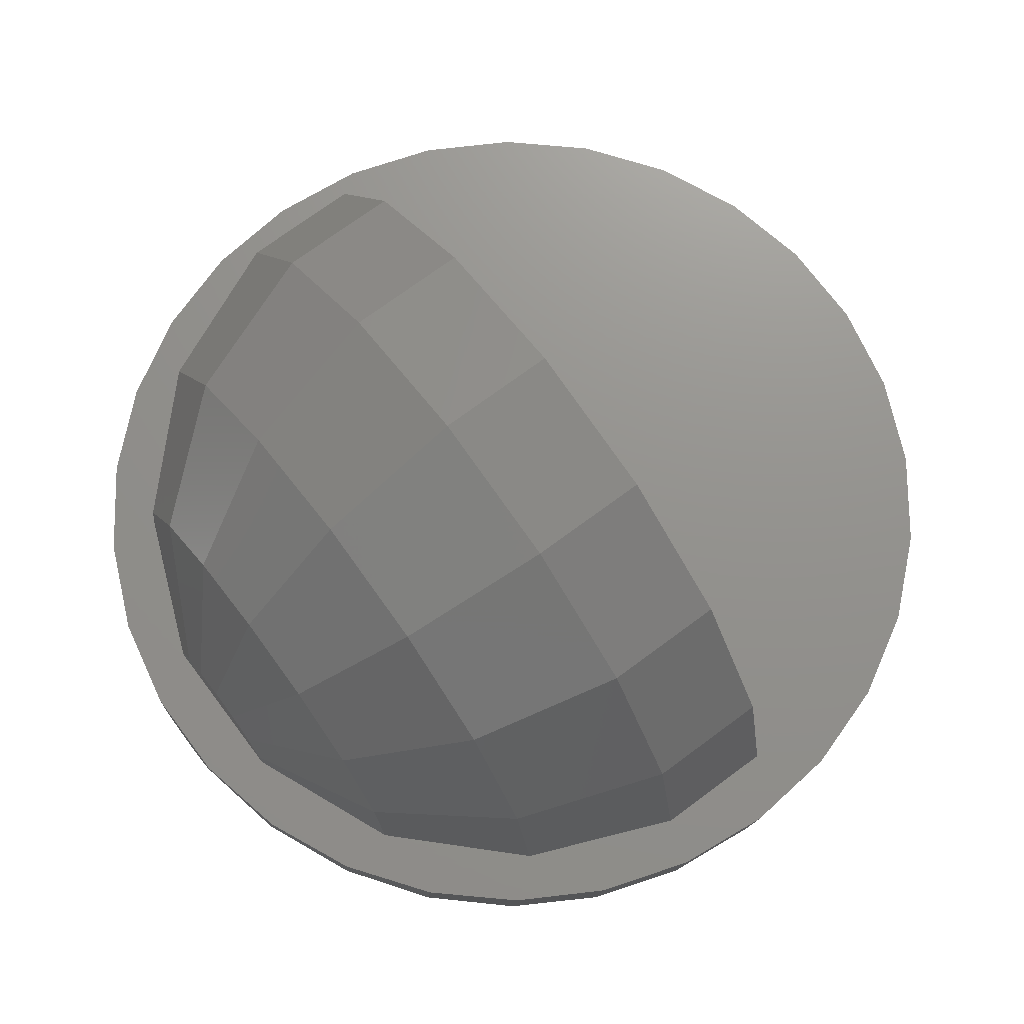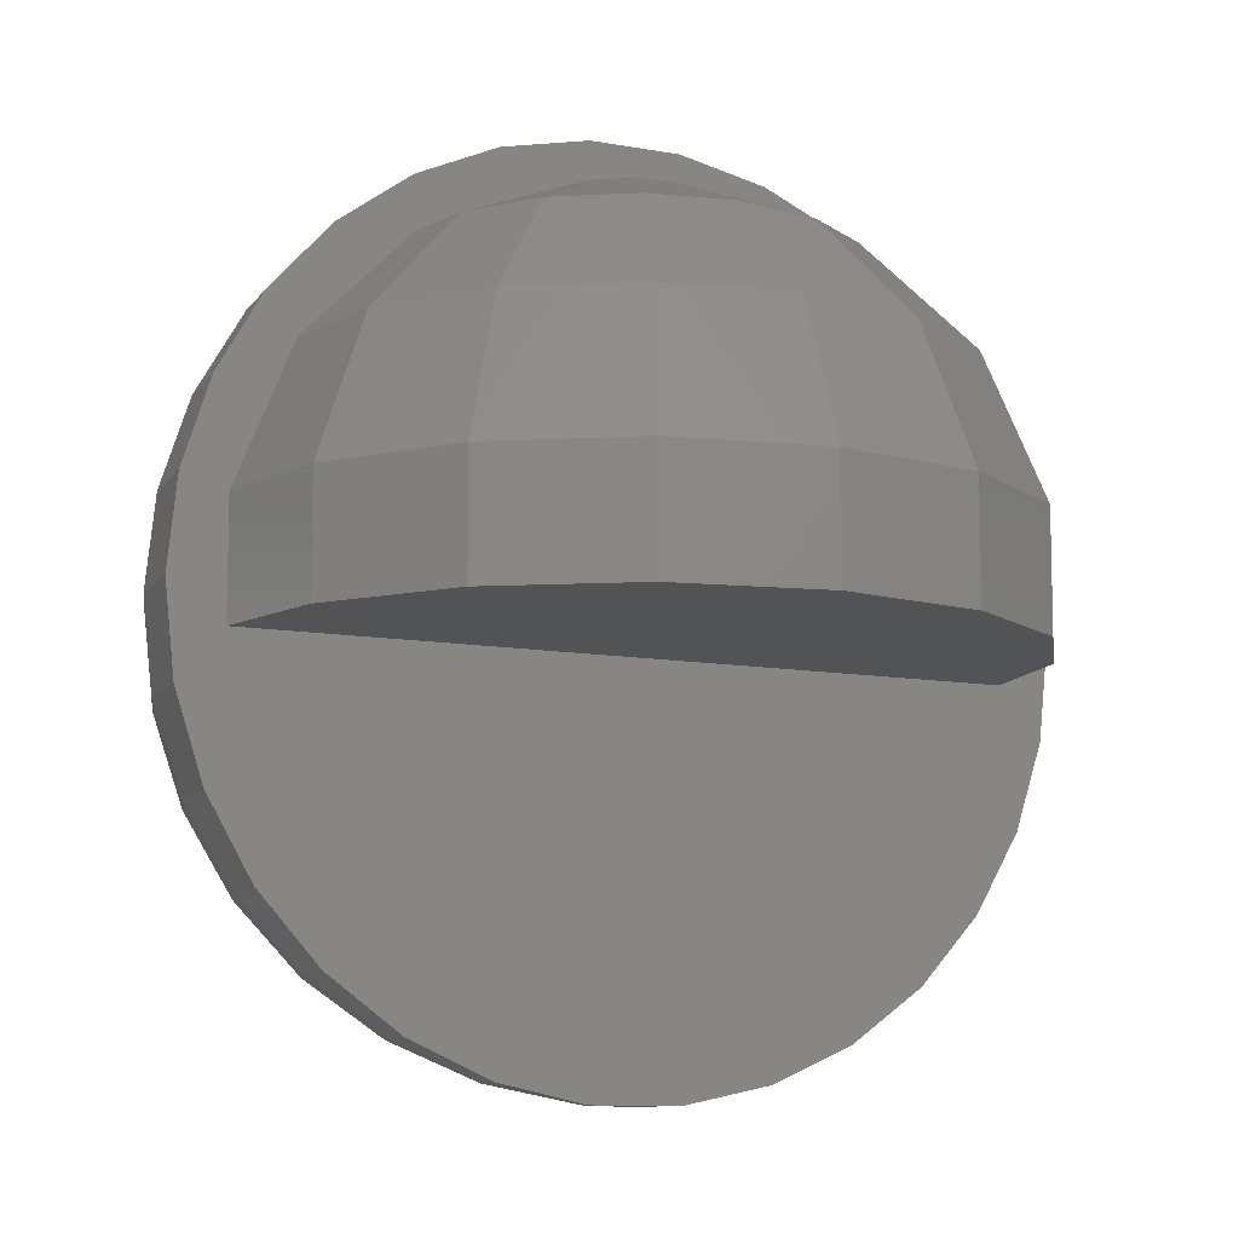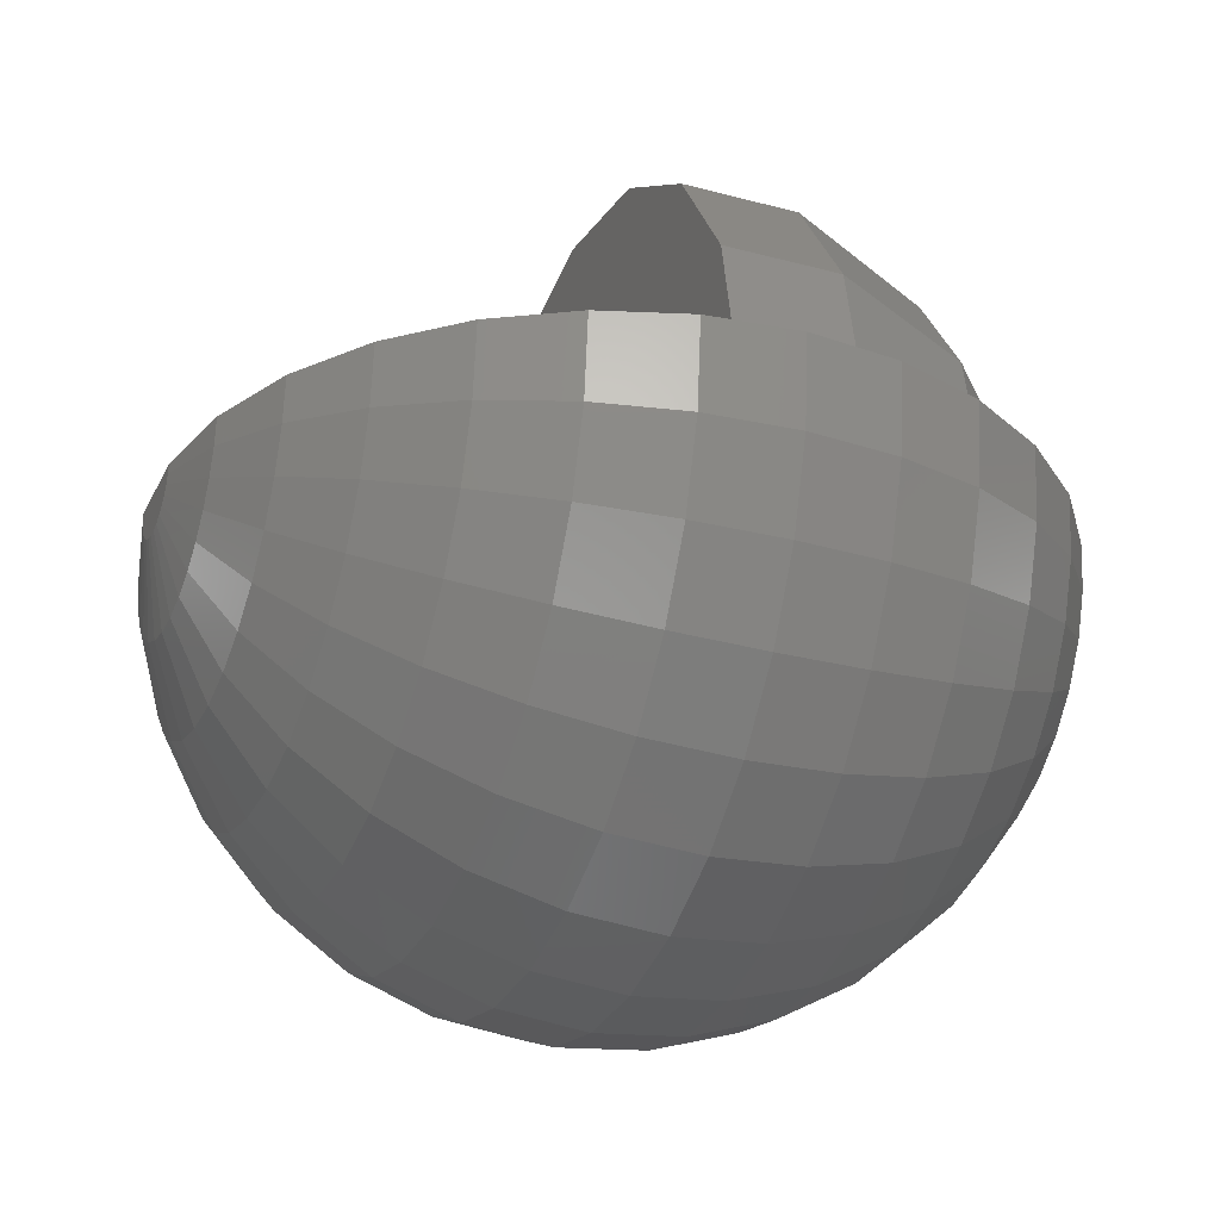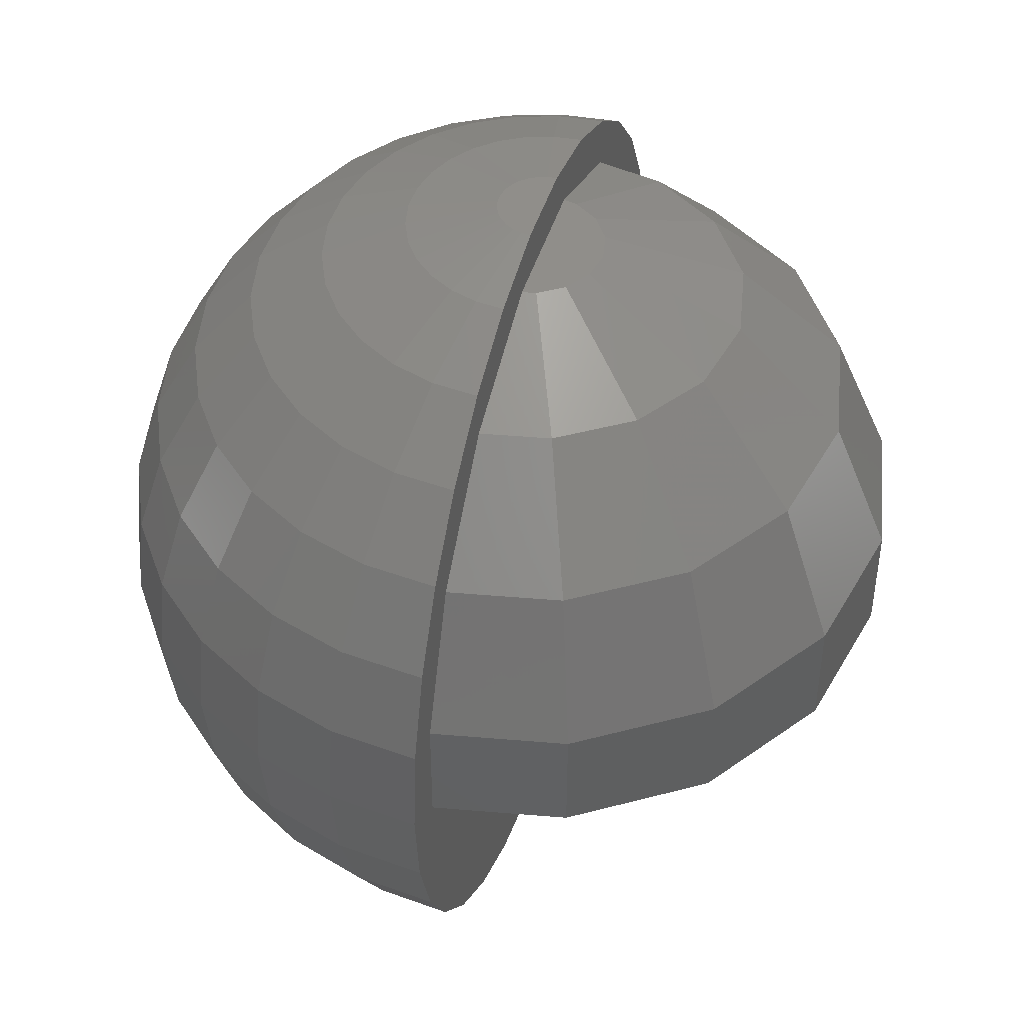
<metadata>
{"format":"stl","ext":"stl","renderer":"f3d","projection":"perspective","resolution":1024,"background":"white","views":[{"elev":71.8,"azim":53.3,"up":"+Y"},{"elev":-9.8,"azim":154.1,"up":"+Z"},{"elev":-29.5,"azim":-111.7,"up":"+Y"},{"elev":45.7,"azim":106.8,"up":"+Z"}]}
</metadata>
<code>
# stl→obj: 291 verts, 578 faces
v -2.707 -1.967 -3.716
v -3.056 -1.361 -3.716
v -2.023 -1.469 -4.33
v -3.056 -3.394 2.034
v -3.957 -2.875 1.04
v -3.273 -3.635 1.04
v 4.784 -1.017 -1.04
v 4.568 0 -2.034
v 4.891 0 -1.04
v 5 0 0
v 4.784 -1.017 1.04
v 4.891 -1.04 0
v 3.056 -1.361 3.716
v 2.707 -1.967 3.716
v 3.695 -1.645 2.939
v -2.445 -4.236 1.04
v -2.5 -4.33 0
v -1.511 -4.651 1.04
v 3.957 -2.875 1.04
v 3.346 -3.716 0
v 4.045 -2.939 0
v 0.5112 -4.864 -1.04
v 0.4775 -4.543 -2.034
v 1.411 -4.344 -2.034
v 1.511 -4.651 -1.04
v 2.445 -4.236 -1.04
v 0.4228 -4.023 -2.939
v 1.25 -3.847 -2.939
v -0.5112 -0.1087 4.973
v -1.511 -0.3212 4.755
v -0.4775 -0.2126 4.973
v -0.2613 -2.486 4.33
v -1.034 -3.182 3.716
v -0.3497 -3.327 3.716
v -4.568 -2.034 0
v -4.891 -1.04 0
v -4.784 -1.017 -1.04
v -1.545 -4.755 0
v -0.5112 -4.864 1.04
v -3.273 -2.378 2.939
v -3.695 -2.685 2.034
v -1.034 -3.182 -3.716
v -1.25 -2.165 -4.33
v -0.7725 -2.378 -4.33
v -1.411 -4.344 -2.034
v -2.445 -4.236 -1.04
v -2.284 -3.956 -2.034
v -0.3497 -3.327 -3.716
v -0.4228 -4.023 -2.939
v 0.3497 -3.327 -3.716
v 1.545 -4.755 0
v 2.5 -4.33 0
v -2.239 -2.486 -3.716
v -1.673 -1.858 -4.33
v 3.056 -1.361 -3.716
v 2.445 -0.5198 -4.33
v 3.273 -0.6956 -3.716
v 0.5112 -4.864 1.04
v 0.5226 -4.973 0
v -0.2613 -0.4526 4.973
v -0.4775 -1.469 4.755
v -0.1615 -0.4971 4.973
v -2.445 -0.5198 4.33
v -3.056 -1.361 3.716
v -2.284 -1.017 4.33
v 2.239 -2.486 3.716
v 2.707 -3.006 2.939
v 2.707 -1.967 -3.716
v 1.673 -1.858 -4.33
v 2.023 -1.469 -4.33
v -3.346 -3.716 0
v -4.045 -2.939 0
v -3.957 -2.875 -1.04
v -2.023 -3.503 -2.939
v -1.25 -3.847 -2.939
v -3.273 -0.6956 3.716
v 2.445 -0.5198 4.33
v 2.284 -1.017 4.33
v 3.957 -0.841 2.939
v 4.468 -0.9497 2.034
v 3.056 -3.394 2.034
v 2.023 -3.503 2.939
v 2.284 -3.956 2.034
v 4.568 -2.034 0
v 4.468 -1.989 -1.04
v 3.957 -2.875 -1.04
v 3.695 -2.685 -2.034
v 4.173 -1.858 -2.034
v 3.273 -2.378 2.939
v 1.511 -4.651 1.04
v 3.695 -1.645 -2.939
v -2.023 -3.503 2.939
v -2.284 -3.956 2.034
v -2.707 -3.006 -2.939
v -0.5112 -4.864 -1.04
v -1.511 -4.651 -1.04
v -0.2613 -2.486 -4.33
v 0.2613 -2.486 -4.33
v -0.4228 -4.023 2.939
v 0.3497 -3.327 3.716
v 0.4228 -4.023 2.939
v -0.7725 -1.338 4.755
v -1.25 -2.165 4.33
v -0.7725 -2.378 4.33
v -1.411 -4.344 2.034
v -5 0 0
v -4.045 0 2.939
v -4.568 0 2.034
v -3.957 -0.841 2.939
v -3.273 -3.635 -1.04
v -3.056 -3.394 -2.034
v 2.5 0 4.33
v 1.545 0 4.755
v 1.25 -3.847 2.939
v 1.411 -4.344 2.034
v -0.7725 -1.338 -4.755
v -1.034 -1.148 -4.755
v -0.2613 -0.4526 -4.973
v 3.957 -0.841 -2.939
v 4.045 0 -2.939
v 1.511 -0.3212 -4.755
v 0.5226 0 -4.973
v 1.545 0 -4.755
v -3.346 0 3.716
v 2.023 -1.469 4.33
v 1.673 -1.858 4.33
v 2.445 -4.236 1.04
v 1.511 -0.3212 4.755
v 1.411 -0.6284 4.755
v 4.568 0 2.034
v 2.284 -3.956 -2.034
v 3.056 -3.394 -2.034
v -4.468 -1.989 -1.04
v -4.173 -1.858 -2.034
v -1.411 -0.6284 4.755
v -4.468 -0.9497 -2.034
v -4.568 0 -2.034
v -3.957 -0.841 -2.939
v -1.673 -2.897 -3.716
v -4.784 -1.017 1.04
v -2.284 -1.017 -4.33
v -1.25 -0.9082 -4.755
v 2.707 -3.006 -2.939
v 3.273 -2.378 -2.939
v -1.673 -2.897 3.716
v -0.5226 -4.973 0
v 1.25 -2.165 4.33
v 0.7725 -2.378 4.33
v 1.034 -3.182 3.716
v -3.695 -1.645 2.939
v -1.673 -1.858 4.33
v -2.707 -1.967 3.716
v -2.239 -2.486 3.716
v -4.173 -1.858 2.034
v -2.707 -3.006 2.939
v -4.468 -1.989 1.04
v -4.468 -0.9497 2.034
v 4.045 0 2.939
v 3.273 -0.6956 3.716
v 1.25 -0.9082 -4.755
v 2.284 -1.017 -4.33
v -2.445 -0.5198 -4.33
v 3.346 0 3.716
v 3.695 -2.685 2.034
v 3.273 -3.635 -1.04
v 4.468 -0.9497 -2.034
v 4.173 -1.858 2.034
v -0.4775 -4.543 -2.034
v 2.023 -3.503 -2.939
v 2.239 -2.486 -3.716
v -1.511 -0.3212 -4.755
v -1.545 0 -4.755
v -3.695 -2.685 -2.034
v -3.695 -1.645 -2.939
v -4.891 0 -1.04
v 0.4775 -4.543 2.034
v 0.7725 -1.338 4.755
v 0.2613 -0.4526 4.973
v 0.4775 -1.469 4.755
v -0.4775 -4.543 2.034
v -0.4228 -0.3072 4.973
v -1.25 -0.9082 4.755
v -1.034 -1.148 4.755
v 1.034 -1.148 4.755
v -0.1615 -1.537 -4.755
v 0.1615 -1.537 -4.755
v -0.05463 -0.5198 -4.973
v 0.05463 -0.5198 -4.973
v -3.273 -0.6956 -3.716
v -3.346 0 -3.716
v -4.045 0 -2.939
v 4.468 -1.989 1.04
v 0.4775 -1.469 -4.755
v 1.673 -2.897 -3.716
v 1.034 -3.182 -3.716
v 1.411 -0.6284 -4.755
v -3.273 -2.378 -2.939
v 0.2613 -2.486 4.33
v -1.25 -3.847 2.939
v -0.3497 -0.3884 4.973
v -2.023 -1.469 4.33
v 1.25 -0.9082 4.755
v -1.545 0 4.755
v -2.5 0 4.33
v 0.5226 0 4.973
v 0.4775 -0.2126 4.973
v 0.5112 -0.1087 4.973
v 0.4228 -0.3072 4.973
v 0.3497 -0.3884 4.973
v 0.1615 -0.4971 4.973
v 0.05463 -0.5198 4.973
v -0.05463 -0.5198 4.973
v -0.5226 0 4.973
v -0.3497 -0.3884 -4.973
v -2.5 0 -4.33
v 1.673 -2.897 3.716
v 4.891 0 1.04
v 3.273 -3.635 1.04
v 2.5 0 -4.33
v 3.346 0 -3.716
v 0.7725 -2.378 -4.33
v 1.034 -1.148 -4.755
v 0.3497 -0.3884 -4.973
v 0.4228 -0.3072 -4.973
v -0.4775 -1.469 -4.755
v -4.891 0 1.04
v -0.1615 -1.537 4.755
v 0.1615 -1.537 4.755
v 0.2613 -0.4526 -4.973
v -1.411 -0.6284 -4.755
v -0.4228 -0.3072 -4.973
v 1.25 -2.165 -4.33
v 0.7725 -1.338 -4.755
v 0.1615 -0.4971 -4.973
v 0.4775 -0.2126 -4.973
v 0.5112 -0.1087 -4.973
v -0.1615 -0.4971 -4.973
v -0.5112 -0.1087 -4.973
v -0.5226 0 -4.973
v -0.4775 -0.2126 -4.973
v 0.8421 0 4.414
v -0.8421 0 4.414
v 1.147 0 4.287
v 2.464 0 3.742
v 2.62 0 3.586
v 3.706 0 2.5
v 3.777 0 2.327
v 4.378 0 0.8779
v 4.378 0 -0.45
v -1.147 0 4.287
v -2.464 0 3.742
v -2.62 0 3.586
v -3.706 0 2.5
v -3.777 0 2.327
v -4.378 0 0.8779
v -4.378 0 -0.45
v 2.31 0.7767 3.742
v 3.457 1.252 2.5
v 1.768 1.588 3.742
v 0 3.562 2.5
v -1.689 3.898 0.8779
v -1.432 3.277 2.5
v -2.646 2.466 2.5
v -3.457 1.252 2.5
v -1.768 1.588 3.742
v 0 2.32 3.742
v 0 0.6979 4.414
v 0.9567 2.13 3.742
v 1.689 3.898 0.8779
v 1.432 3.277 2.5
v 0.8111 0.156 4.414
v 0.6208 0.4408 4.414
v 4.078 1.509 0.8779
v 2.646 2.466 2.5
v 3.121 2.941 -0.45
v 3.121 2.941 0.8779
v 4.078 1.509 -0.45
v 1.689 3.898 -0.45
v -4.078 1.509 -0.45
v -3.121 2.941 0.8779
v -3.121 2.941 -0.45
v -4.078 1.509 0.8779
v -0.9567 2.13 3.742
v -0.336 0.6311 4.414
v 0 4.234 -0.45
v 0 4.234 0.8779
v -1.689 3.898 -0.45
v -0.6208 0.4408 4.414
v -2.31 0.7767 3.742
v -0.8111 0.156 4.414
v 0.336 0.6311 4.414
f 1 2 3
f 4 5 6
f 7 8 9
f 10 11 12
f 13 14 15
f 16 17 18
f 19 20 21
f 22 23 24
f 25 24 26
f 24 27 28
f 29 30 31
f 32 33 34
f 35 36 37
f 18 38 39
f 40 41 4
f 42 43 44
f 45 46 47
f 48 27 49
f 27 48 50
f 51 25 52
f 43 53 54
f 55 56 57
f 51 58 59
f 60 61 62
f 63 64 65
f 14 66 67
f 68 69 70
f 71 72 73
f 45 74 75
f 63 76 64
f 77 78 13
f 79 15 80
f 81 82 83
f 84 85 7
f 86 87 88
f 14 67 89
f 90 58 51
f 88 87 91
f 92 4 93
f 15 14 89
f 53 94 1
f 95 38 96
f 5 35 72
f 50 97 98
f 97 50 48
f 99 100 34
f 100 99 101
f 102 103 104
f 93 16 105
f 36 106 37
f 107 108 109
f 5 72 71
f 110 73 111
f 112 113 77
f 82 114 115
f 116 117 118
f 119 57 120
f 121 122 123
f 63 124 76
f 125 126 14
f 81 83 127
f 127 115 90
f 89 67 81
f 128 129 78
f 130 80 11
f 25 22 24
f 26 131 132
f 21 20 86
f 52 26 20
f 73 133 134
f 133 37 134
f 30 65 135
f 77 128 78
f 136 37 137
f 136 137 138
f 74 53 139
f 140 106 36
f 96 17 46
f 38 17 96
f 45 47 74
f 47 111 74
f 3 141 142
f 42 74 139
f 132 143 144
f 91 55 119
f 103 145 33
f 146 58 39
f 58 146 59
f 82 115 83
f 114 101 115
f 147 148 149
f 64 109 150
f 149 101 114
f 34 33 99
f 76 109 64
f 151 152 153
f 41 154 5
f 152 40 155
f 72 35 73
f 156 140 35
f 76 107 109
f 109 108 157
f 158 159 79
f 70 160 161
f 141 2 162
f 163 77 159
f 164 81 19
f 79 13 15
f 130 79 80
f 52 25 26
f 165 26 132
f 166 119 8
f 7 166 8
f 166 91 119
f 167 164 19
f 12 7 10
f 10 7 9
f 51 22 25
f 95 45 168
f 20 165 86
f 165 132 86
f 143 169 170
f 132 169 143
f 85 88 7
f 85 86 88
f 97 42 44
f 171 162 172
f 73 134 173
f 173 134 174
f 154 140 156
f 140 36 35
f 37 175 137
f 17 71 46
f 16 71 17
f 95 59 146
f 59 95 22
f 18 17 38
f 49 45 75
f 74 111 94
f 134 37 136
f 49 42 48
f 48 42 97
f 59 22 51
f 83 115 127
f 115 101 176
f 177 178 179
f 102 151 103
f 145 92 33
f 180 105 39
f 82 149 114
f 181 182 183
f 126 147 66
f 184 177 126
f 30 63 65
f 41 5 4
f 4 6 16
f 152 150 40
f 92 93 105
f 108 140 157
f 157 140 154
f 35 37 133
f 73 35 133
f 109 157 150
f 150 157 154
f 124 107 76
f 98 185 186
f 185 98 97
f 186 187 188
f 187 186 185
f 189 190 162
f 189 191 190
f 159 13 79
f 159 77 13
f 112 77 163
f 11 192 84
f 80 167 11
f 66 82 67
f 67 82 81
f 20 26 165
f 86 132 87
f 115 58 90
f 20 127 52
f 119 55 57
f 144 143 68
f 186 188 193
f 8 119 120
f 192 19 84
f 84 19 21
f 169 194 170
f 28 195 169
f 26 24 131
f 131 169 132
f 84 86 85
f 21 86 84
f 88 91 166
f 7 88 166
f 161 160 196
f 44 43 116
f 116 54 117
f 43 54 116
f 54 1 3
f 117 54 142
f 138 137 191
f 111 197 94
f 46 111 47
f 46 110 111
f 138 191 189
f 46 71 110
f 71 73 110
f 105 18 39
f 105 16 18
f 39 38 146
f 146 38 95
f 96 46 45
f 95 96 45
f 75 74 42
f 49 75 42
f 94 197 1
f 74 94 53
f 168 45 49
f 23 27 24
f 39 176 180
f 176 39 58
f 115 176 58
f 32 100 198
f 100 32 34
f 199 105 99
f 182 151 183
f 31 135 181
f 200 183 60
f 182 201 151
f 148 198 149
f 202 184 125
f 149 100 101
f 149 198 100
f 203 204 63
f 145 153 92
f 93 4 16
f 150 41 40
f 150 154 41
f 6 5 71
f 6 71 16
f 64 150 152
f 65 64 201
f 156 35 5
f 154 156 5
f 204 124 63
f 113 205 128
f 113 128 77
f 205 206 207
f 205 208 206
f 205 209 208
f 205 178 209
f 205 210 178
f 205 211 210
f 205 212 211
f 205 62 212
f 205 60 62
f 205 200 60
f 205 181 200
f 205 31 181
f 205 29 31
f 29 205 213
f 163 159 158
f 161 121 56
f 118 117 214
f 162 190 215
f 15 164 167
f 80 15 167
f 15 89 164
f 89 81 164
f 66 147 216
f 147 149 216
f 217 130 11
f 217 11 10
f 19 218 20
f 19 81 218
f 56 121 123
f 56 123 219
f 120 57 220
f 87 144 91
f 87 132 144
f 11 84 12
f 12 84 7
f 11 167 192
f 167 19 192
f 69 160 70
f 169 195 194
f 221 98 193
f 143 170 68
f 131 24 169
f 24 28 169
f 170 69 68
f 222 223 224
f 97 44 225
f 225 116 118
f 139 53 43
f 42 139 43
f 53 1 54
f 1 174 2
f 197 174 1
f 3 2 141
f 197 173 174
f 134 136 174
f 111 173 197
f 111 73 173
f 226 106 140
f 108 226 140
f 37 106 175
f 27 50 195
f 28 27 195
f 49 23 168
f 23 49 27
f 168 22 95
f 22 168 23
f 99 105 180
f 180 101 99
f 101 180 176
f 52 90 51
f 127 90 52
f 135 65 182
f 31 30 135
f 178 210 179
f 155 40 4
f 33 199 99
f 227 198 228
f 198 227 32
f 60 102 61
f 182 65 201
f 152 155 153
f 126 177 147
f 78 129 125
f 177 148 147
f 179 198 148
f 14 126 66
f 125 184 126
f 199 92 105
f 33 92 199
f 203 63 30
f 158 79 130
f 222 229 223
f 160 224 196
f 55 161 56
f 161 196 121
f 142 230 231
f 162 215 172
f 216 149 82
f 66 216 82
f 218 127 20
f 81 127 218
f 50 98 195
f 91 68 55
f 144 68 91
f 194 232 170
f 117 142 231
f 2 138 189
f 2 189 162
f 174 138 2
f 174 136 138
f 181 135 182
f 61 104 32
f 102 104 61
f 177 179 148
f 128 206 129
f 103 153 145
f 151 153 103
f 183 151 102
f 60 183 102
f 201 64 152
f 201 152 151
f 207 206 128
f 13 125 14
f 78 125 13
f 213 203 30
f 213 30 29
f 69 222 160
f 222 224 160
f 220 56 219
f 57 56 220
f 225 44 116
f 170 232 69
f 69 233 222
f 98 186 193
f 193 234 229
f 196 235 121
f 196 224 235
f 185 225 187
f 97 225 185
f 181 183 200
f 104 103 33
f 104 33 32
f 212 228 211
f 228 212 227
f 227 61 32
f 184 178 177
f 212 61 227
f 155 4 92
f 153 155 92
f 209 178 184
f 129 202 125
f 202 208 184
f 205 207 128
f 54 3 142
f 194 195 232
f 232 221 233
f 55 70 161
f 68 70 55
f 193 188 234
f 232 233 69
f 221 193 233
f 121 236 122
f 121 235 236
f 187 225 237
f 237 225 118
f 179 228 198
f 129 208 202
f 206 208 129
f 230 141 171
f 141 162 171
f 142 141 230
f 238 171 239
f 195 221 232
f 195 98 221
f 233 229 222
f 193 229 233
f 62 61 212
f 179 211 228
f 208 209 184
f 171 172 239
f 210 211 179
f 230 171 240
f 214 117 231
f 231 230 240
f 235 122 236
f 224 122 235
f 223 122 224
f 229 122 223
f 234 122 229
f 188 122 234
f 187 122 188
f 237 122 187
f 118 122 237
f 214 122 118
f 231 122 214
f 240 122 231
f 238 122 240
f 122 238 239
f 240 171 238
f 241 205 113
f 205 241 213
f 242 213 241
f 243 113 112
f 113 243 241
f 112 244 243
f 245 112 163
f 112 245 244
f 246 163 158
f 163 246 245
f 158 247 246
f 130 247 158
f 248 130 217
f 130 248 247
f 10 248 217
f 10 249 248
f 8 249 9
f 9 249 10
f 213 242 203
f 250 203 242
f 203 250 204
f 251 204 250
f 252 204 251
f 204 252 124
f 253 124 252
f 124 253 107
f 254 107 253
f 254 108 107
f 255 108 254
f 108 255 226
f 255 106 226
f 256 106 255
f 256 175 106
f 120 249 8
f 220 249 120
f 256 137 175
f 219 249 220
f 256 191 137
f 123 249 219
f 256 190 191
f 122 249 123
f 256 215 190
f 249 122 256
f 256 172 215
f 239 256 122
f 256 239 172
f 257 245 258
f 245 257 244
f 258 259 257
f 260 261 262
f 258 245 246
f 263 264 265
f 266 267 268
f 269 260 270
f 262 263 265
f 259 271 257
f 259 272 271
f 273 274 258
f 273 275 276
f 275 273 277
f 275 269 276
f 269 275 278
f 273 247 248
f 247 258 246
f 258 247 273
f 248 277 273
f 277 248 249
f 279 280 281
f 280 279 282
f 264 253 252
f 254 264 282
f 264 254 253
f 267 283 284
f 274 259 258
f 270 268 259
f 285 261 286
f 261 285 287
f 282 255 254
f 287 280 261
f 280 287 281
f 263 282 264
f 283 265 284
f 260 262 266
f 276 274 273
f 276 269 274
f 271 243 257
f 243 271 241
f 257 243 244
f 278 286 269
f 286 278 285
f 286 260 269
f 286 261 260
f 256 282 279
f 282 256 255
f 284 265 288
f 265 289 290
f 261 263 262
f 260 266 270
f 270 266 268
f 262 265 283
f 261 280 263
f 280 282 263
f 289 251 250
f 274 270 259
f 269 270 274
f 268 267 291
f 266 283 267
f 266 262 283
f 290 250 242
f 250 290 289
f 272 241 271
f 291 241 272
f 267 241 291
f 284 241 267
f 242 284 288
f 242 288 290
f 284 242 241
f 259 291 272
f 268 291 259
f 288 265 290
f 265 264 289
f 252 289 264
f 289 252 251
f 249 275 277
f 249 278 275
f 249 285 278
f 249 287 285
f 249 281 287
f 256 281 249
f 281 256 279

</code>
